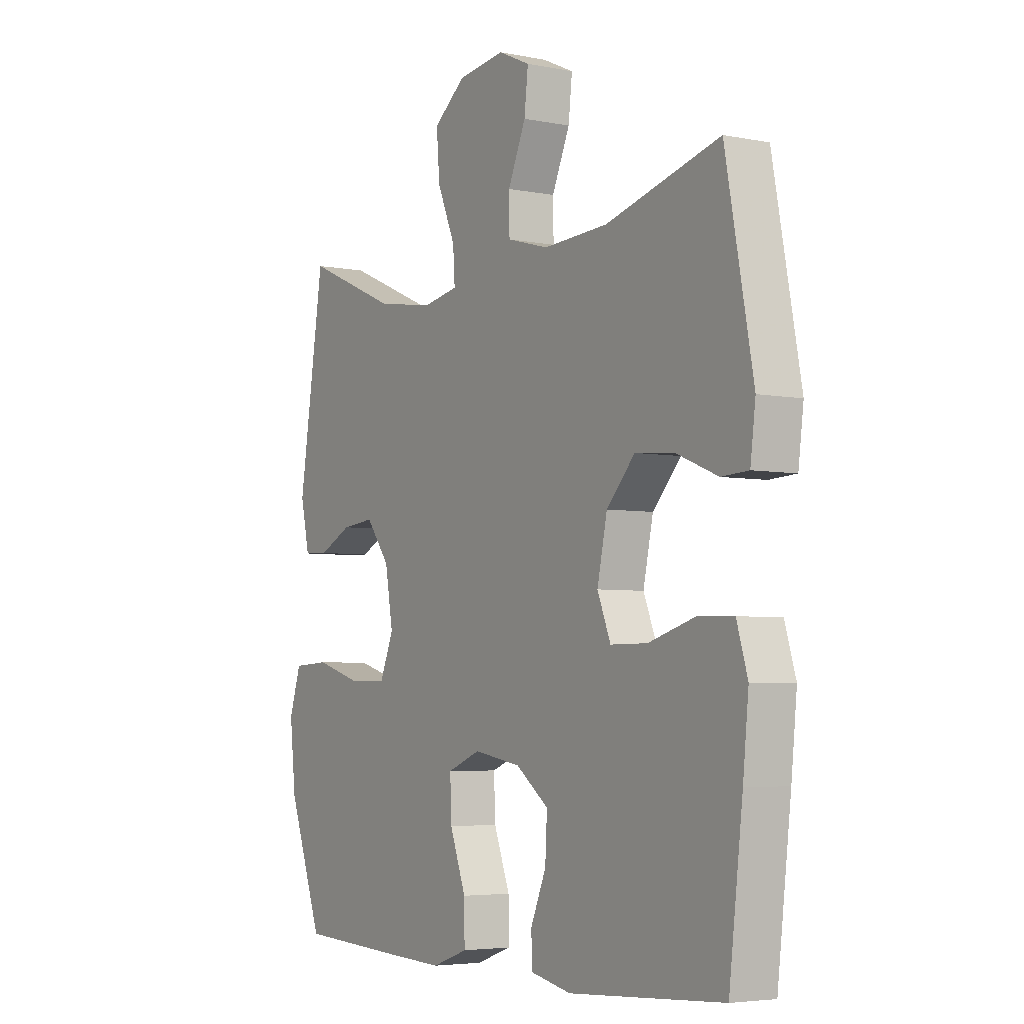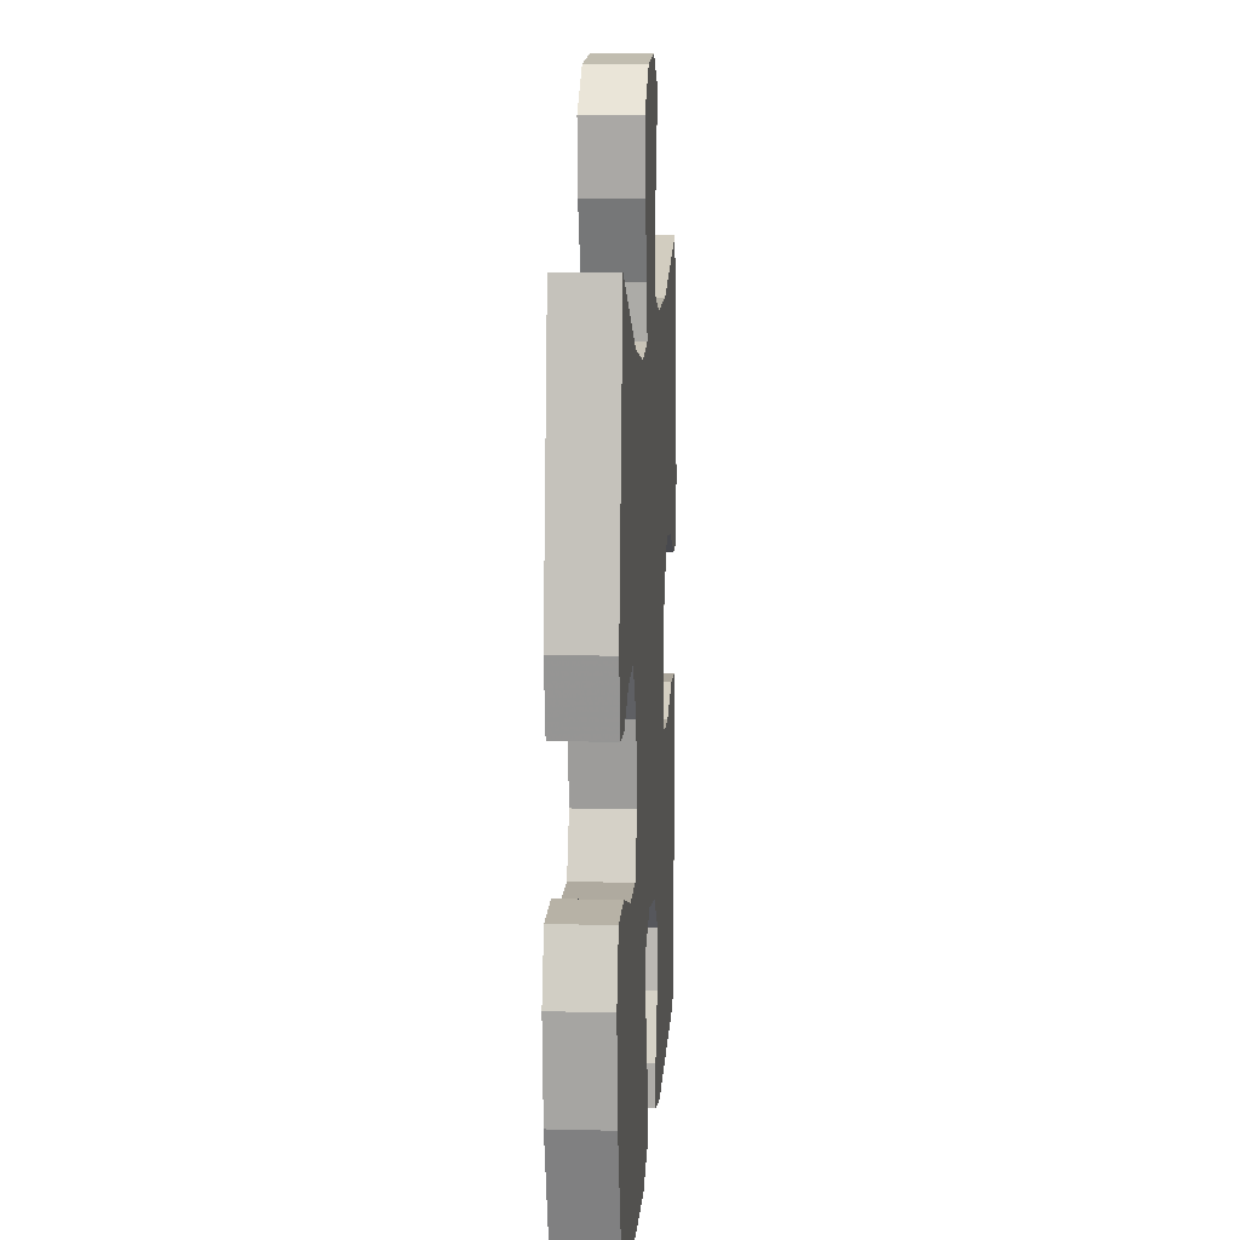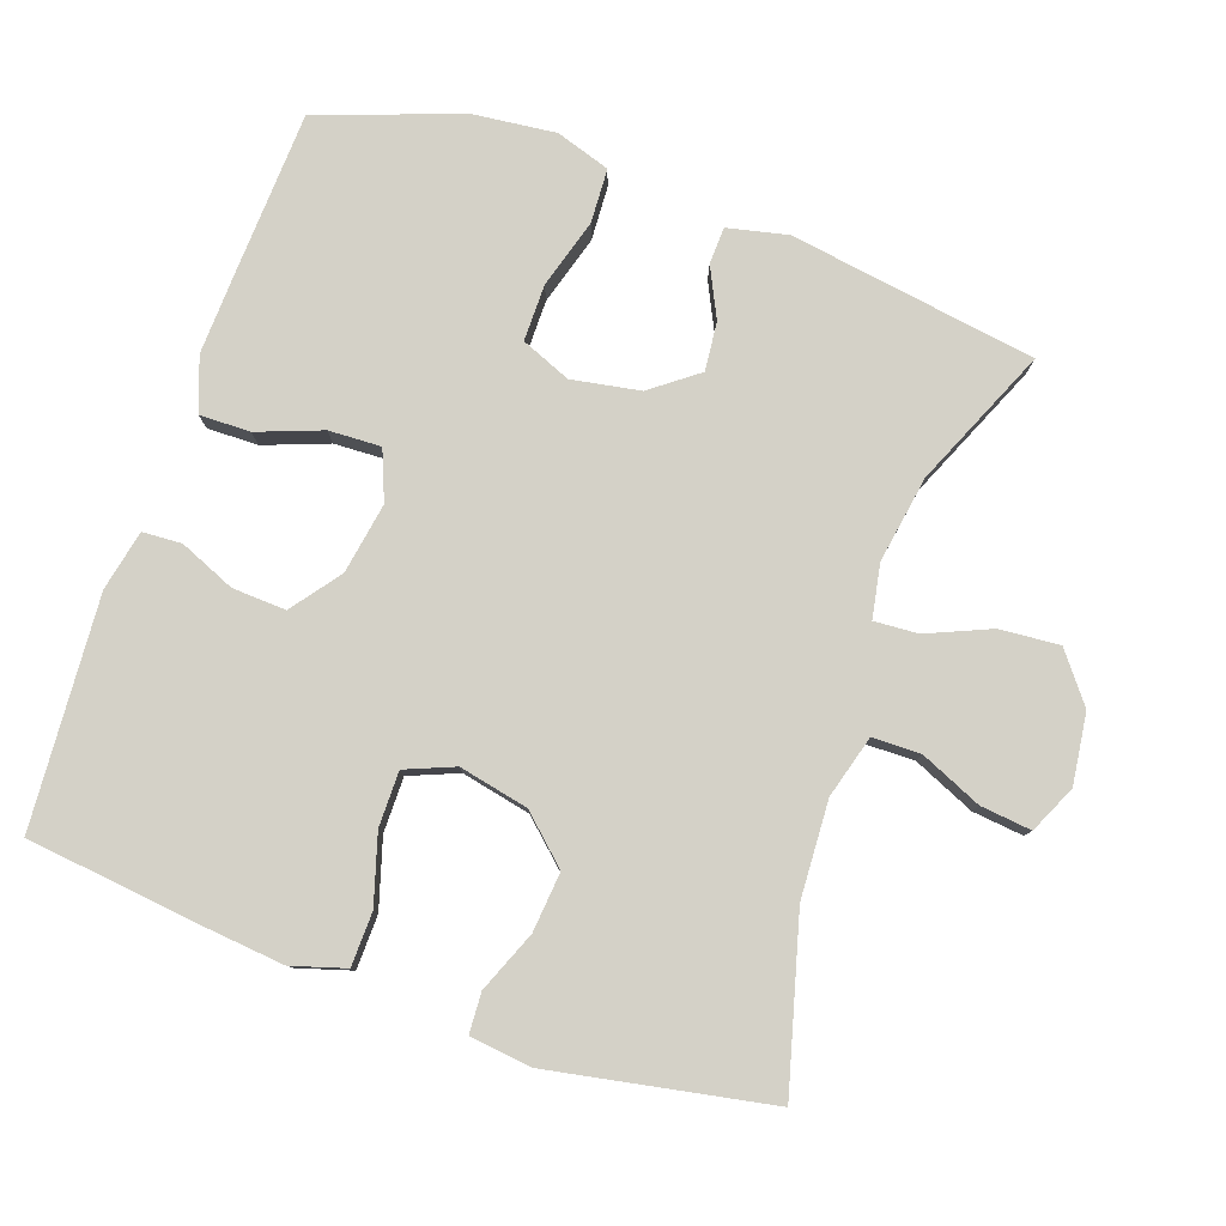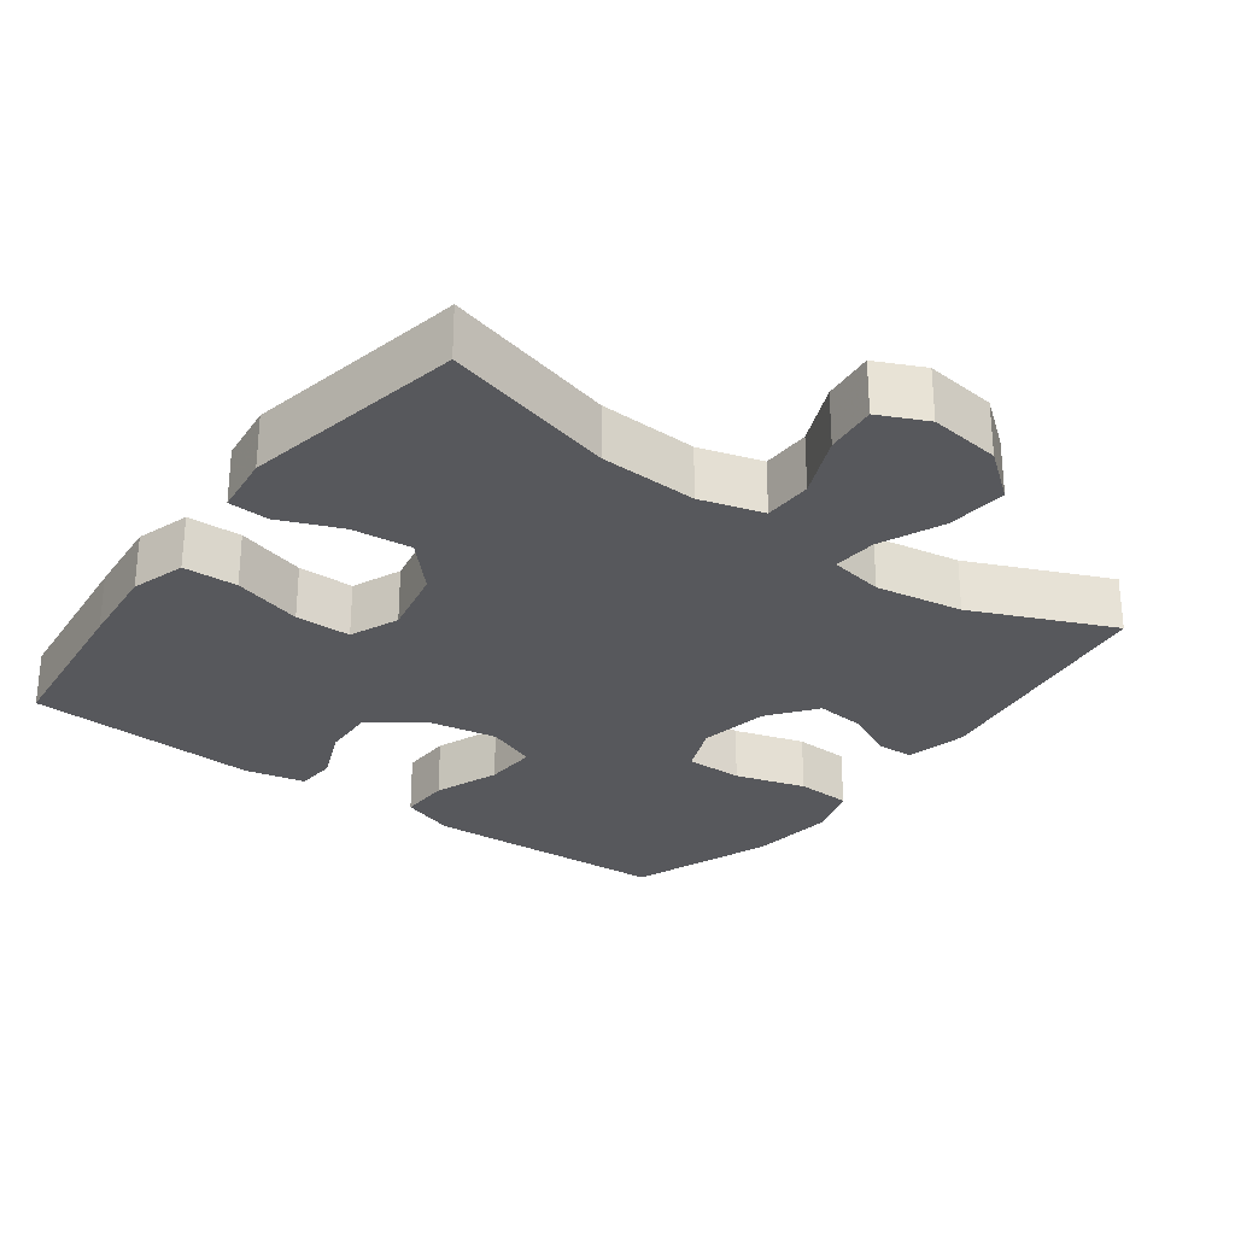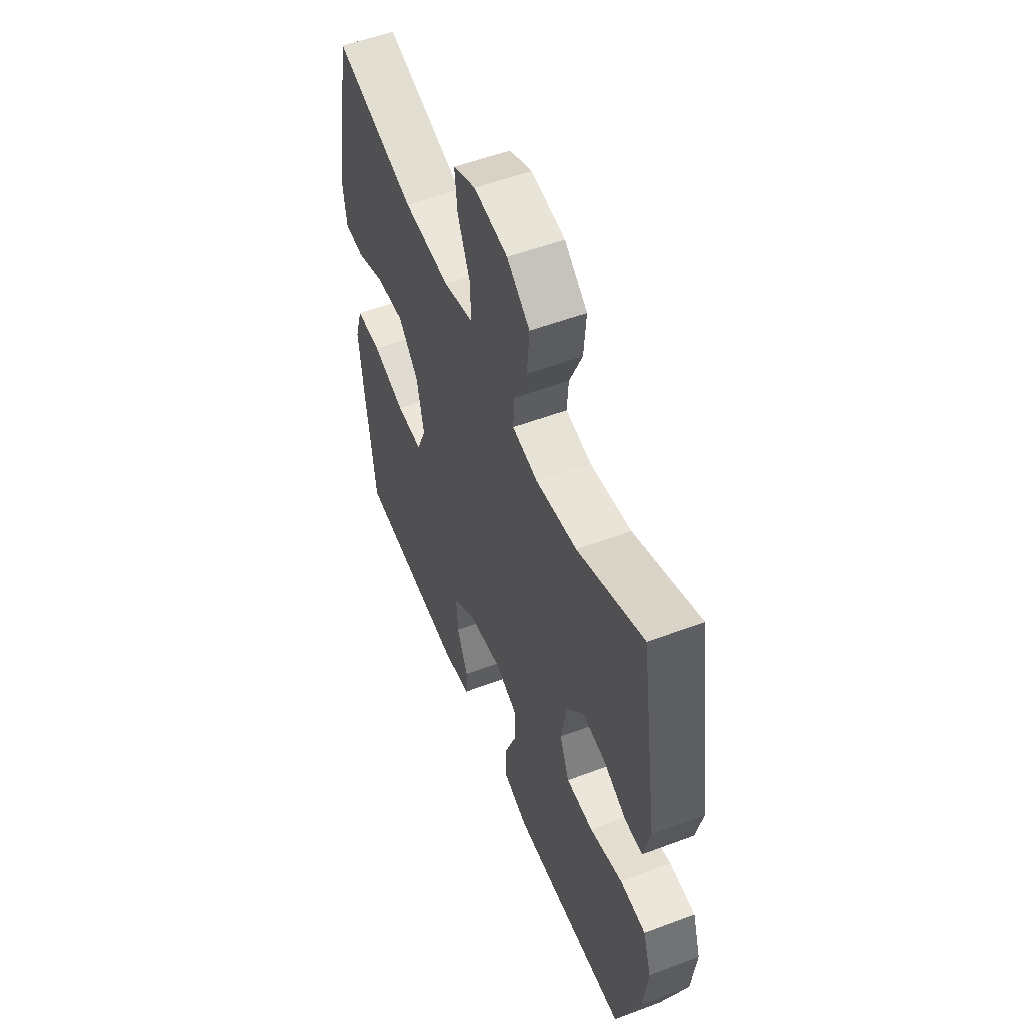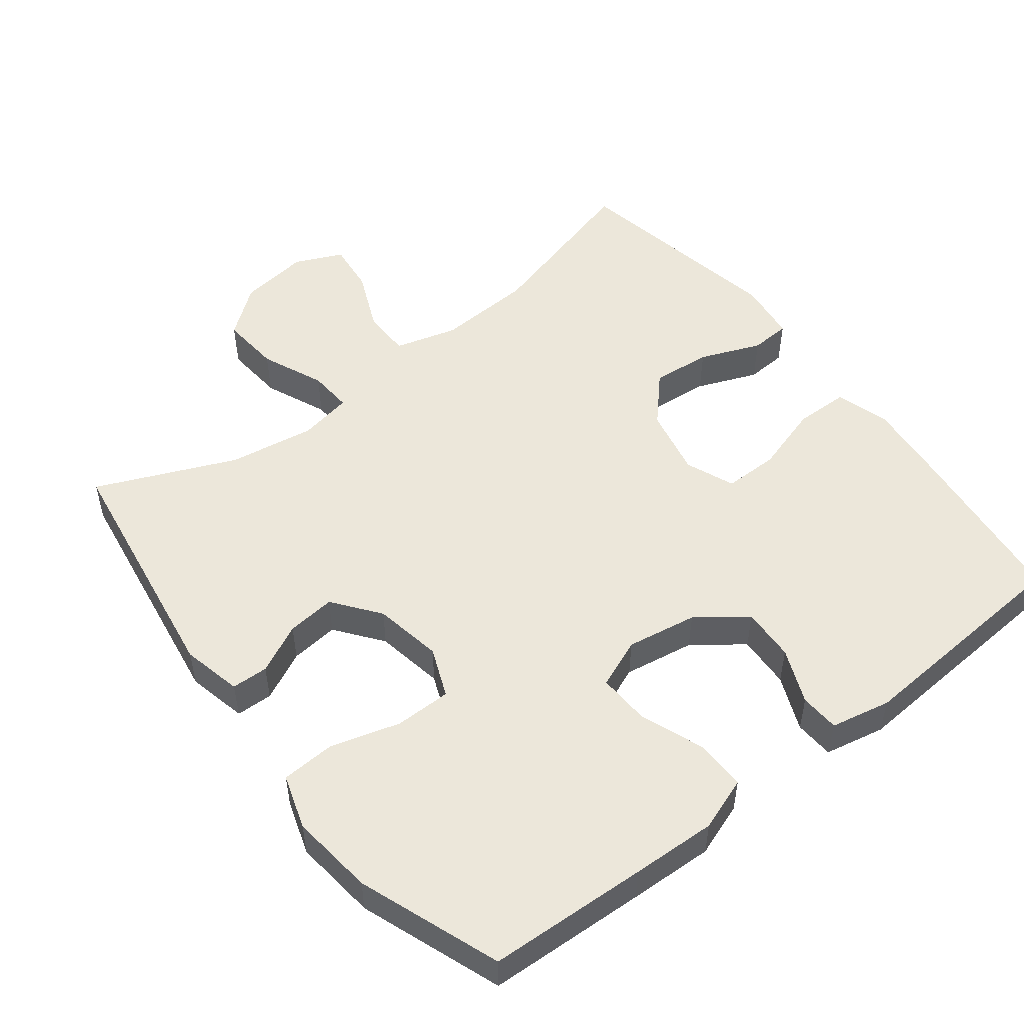
<metadata>
{"format":"obj","ext":"obj","renderer":"f3d","projection":"perspective","resolution":1024,"background":"white","views":[{"elev":-4.6,"azim":-122.4,"up":"+Z"},{"elev":9.4,"azim":93.8,"up":"+Z"},{"elev":79.8,"azim":-70.8,"up":"+Y"},{"elev":-28.4,"azim":-36.5,"up":"+Y"},{"elev":54.4,"azim":68.3,"up":"+Z"},{"elev":51.6,"azim":142.1,"up":"+Y"}]}
</metadata>
<code>
v -0.5 0.07 -0.5
v -0.529 0.07 -0.256
v -0.541 0.07 -0.138
v -0.518 0.07 -0.062
v -0.442 0.07 -0.06
v -0.345 0.07 -0.089
v -0.267 0.07 -0.089
v -0.239 0.07 -0.02
v -0.26 0.07 0.078
v -0.32 0.07 0.143
v -0.404 0.07 0.135
v -0.49 0.07 0.1
v -0.547 0.07 0.103
v -0.558 0.07 0.189
v -0.5 0.07 0.5
v -0.26 0.07 0.435
v -0.123 0.07 0.428
v -0.035 0.07 0.453
v -0.034 0.07 0.521
v -0.072 0.07 0.608
v -0.08 0.07 0.68
v -0.013 0.07 0.711
v 0.087 0.07 0.698
v 0.155 0.07 0.645
v 0.148 0.07 0.56
v 0.11 0.07 0.471
v 0.106 0.07 0.409
v 0.182 0.07 0.395
v 0.304 0.07 0.415
v 0.5 0.07 0.5
v 0.554 0.07 0.151
v 0.535 0.07 0.066
v 0.483 0.07 0.064
v 0.413 0.07 0.098
v 0.344 0.07 0.105
v 0.294 0.07 0.039
v 0.277 0.07 -0.058
v 0.306 0.07 -0.128
v 0.386 0.07 -0.128
v 0.484 0.07 -0.099
v 0.561 0.07 -0.103
v 0.586 0.07 -0.18
v 0.573 0.07 -0.299
v 0.5 0.07 -0.5
v 0.273 0.07 -0.511
v 0.153 0.07 -0.516
v 0.077 0.07 -0.489
v 0.078 0.07 -0.417
v 0.112 0.07 -0.326
v 0.115 0.07 -0.252
v 0.045 0.07 -0.224
v -0.055 0.07 -0.241
v -0.124 0.07 -0.293
v -0.12 0.07 -0.369
v -0.087 0.07 -0.447
v -0.09 0.07 -0.503
v -0.175 0.07 -0.521
v -0.5 0 -0.5
v -0.529 0 -0.256
v -0.541 0 -0.138
v -0.518 0 -0.062
v -0.442 0 -0.06
v -0.345 0 -0.089
v -0.267 0 -0.089
v -0.239 0 -0.02
v -0.26 0 0.078
v -0.32 0 0.143
v -0.404 0 0.135
v -0.49 0 0.1
v -0.547 0 0.103
v -0.558 0 0.189
v -0.5 0 0.5
v -0.26 0 0.435
v -0.123 0 0.428
v -0.035 0 0.453
v -0.034 0 0.521
v -0.072 0 0.608
v -0.08 0 0.68
v -0.013 0 0.711
v 0.087 0 0.698
v 0.155 0 0.645
v 0.148 0 0.56
v 0.11 0 0.471
v 0.106 0 0.409
v 0.182 0 0.395
v 0.304 0 0.415
v 0.5 0 0.5
v 0.554 0 0.151
v 0.535 0 0.066
v 0.483 0 0.064
v 0.413 0 0.098
v 0.344 0 0.105
v 0.294 0 0.039
v 0.277 0 -0.058
v 0.306 0 -0.128
v 0.386 0 -0.128
v 0.484 0 -0.099
v 0.561 0 -0.103
v 0.586 0 -0.18
v 0.573 0 -0.299
v 0.5 0 -0.5
v 0.273 0 -0.511
v 0.153 0 -0.516
v 0.077 0 -0.489
v 0.078 0 -0.417
v 0.112 0 -0.326
v 0.115 0 -0.252
v 0.045 0 -0.224
v -0.055 0 -0.241
v -0.124 0 -0.293
v -0.12 0 -0.369
v -0.087 0 -0.447
v -0.09 0 -0.503
v -0.175 0 -0.521
f 54 55 56 57
f 53 54 57 1
f 52 53 1 2
f 51 52 2 3
f 46 47 48 49
f 46 49 50
f 45 46 50
f 44 45 50
f 43 44 50
f 42 43 50 51
f 39 40 41 42
f 38 39 42 51
f 31 32 33 34
f 29 30 31 34
f 28 29 34 35
f 27 28 35 36
f 23 24 25 26
f 23 26 27
f 22 23 27
f 19 20 21 22
f 18 19 22 27
f 17 18 27 36
f 13 14 15 16
f 11 12 13 16
f 10 11 16 17
f 9 10 17 36
f 3 4 5 6
f 3 6 7
f 37 38 51 3
f 8 9 36 37
f 7 8 37
f 3 7 37
f 114 113 112 111
f 58 114 111 110
f 59 58 110 109
f 60 59 109 108
f 106 105 104 103
f 107 106 103
f 107 103 102
f 107 102 101
f 107 101 100
f 108 107 100 99
f 99 98 97 96
f 108 99 96 95
f 91 90 89 88
f 91 88 87 86
f 92 91 86 85
f 93 92 85 84
f 83 82 81 80
f 84 83 80
f 84 80 79
f 79 78 77 76
f 84 79 76 75
f 93 84 75 74
f 73 72 71 70
f 73 70 69 68
f 74 73 68 67
f 93 74 67 66
f 63 62 61 60
f 64 63 60
f 60 108 95 94
f 94 93 66 65
f 94 65 64
f 94 64 60
f 1 58 59 2
f 2 59 60 3
f 3 60 61 4
f 4 61 62 5
f 5 62 63 6
f 6 63 64 7
f 7 64 65 8
f 8 65 66 9
f 9 66 67 10
f 10 67 68 11
f 11 68 69 12
f 12 69 70 13
f 13 70 71 14
f 14 71 72 15
f 15 72 73 16
f 16 73 74 17
f 17 74 75 18
f 18 75 76 19
f 19 76 77 20
f 20 77 78 21
f 21 78 79 22
f 22 79 80 23
f 23 80 81 24
f 24 81 82 25
f 25 82 83 26
f 26 83 84 27
f 27 84 85 28
f 28 85 86 29
f 29 86 87 30
f 30 87 88 31
f 31 88 89 32
f 32 89 90 33
f 33 90 91 34
f 34 91 92 35
f 35 92 93 36
f 36 93 94 37
f 37 94 95 38
f 38 95 96 39
f 39 96 97 40
f 40 97 98 41
f 41 98 99 42
f 42 99 100 43
f 43 100 101 44
f 44 101 102 45
f 45 102 103 46
f 46 103 104 47
f 47 104 105 48
f 48 105 106 49
f 49 106 107 50
f 50 107 108 51
f 51 108 109 52
f 52 109 110 53
f 53 110 111 54
f 54 111 112 55
f 55 112 113 56
f 56 113 114 57
f 57 114 58 1

</code>
